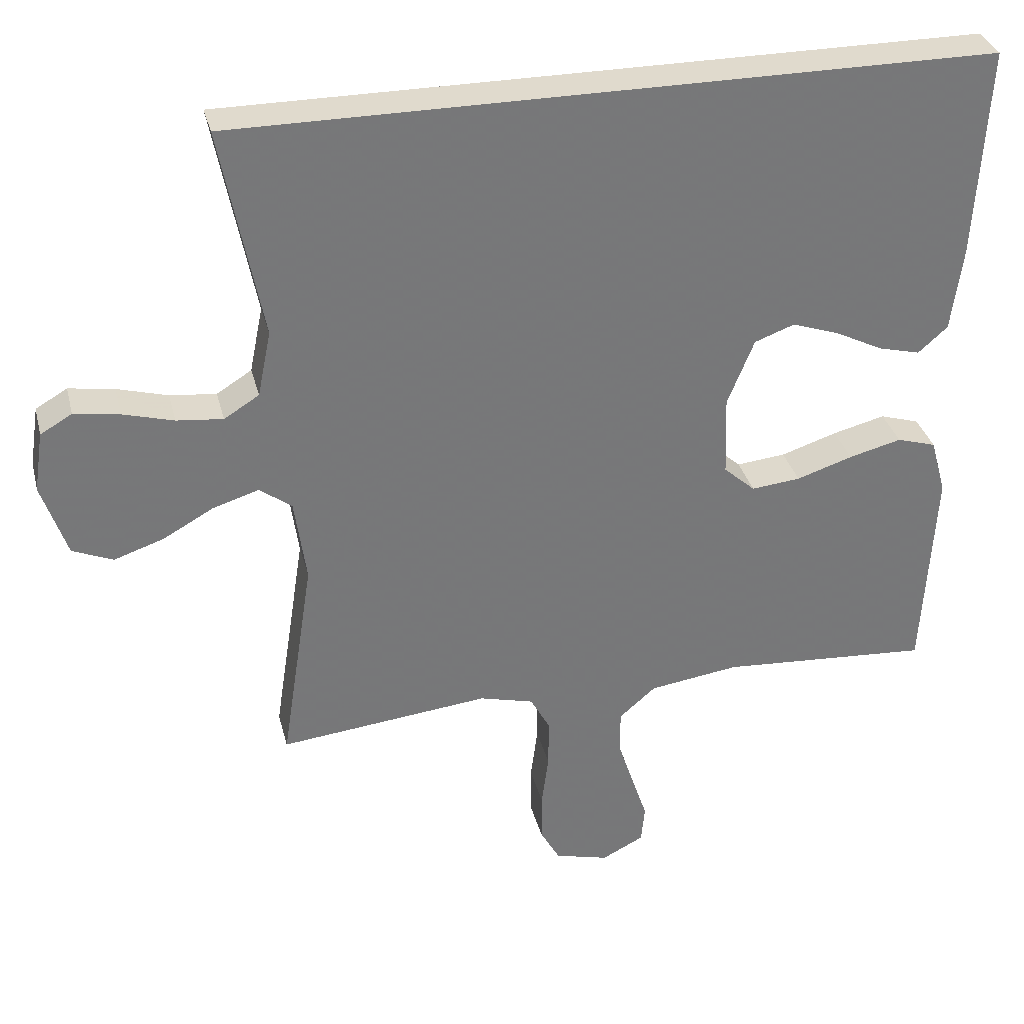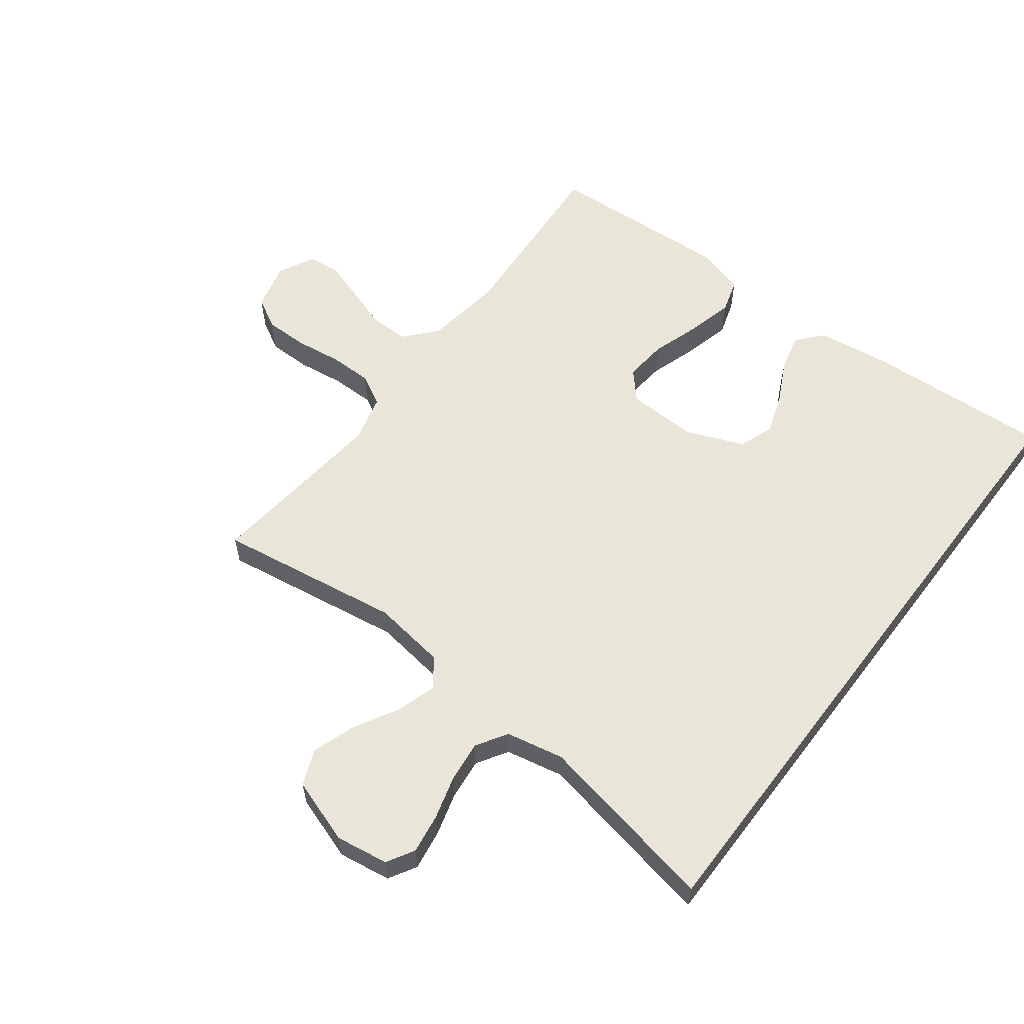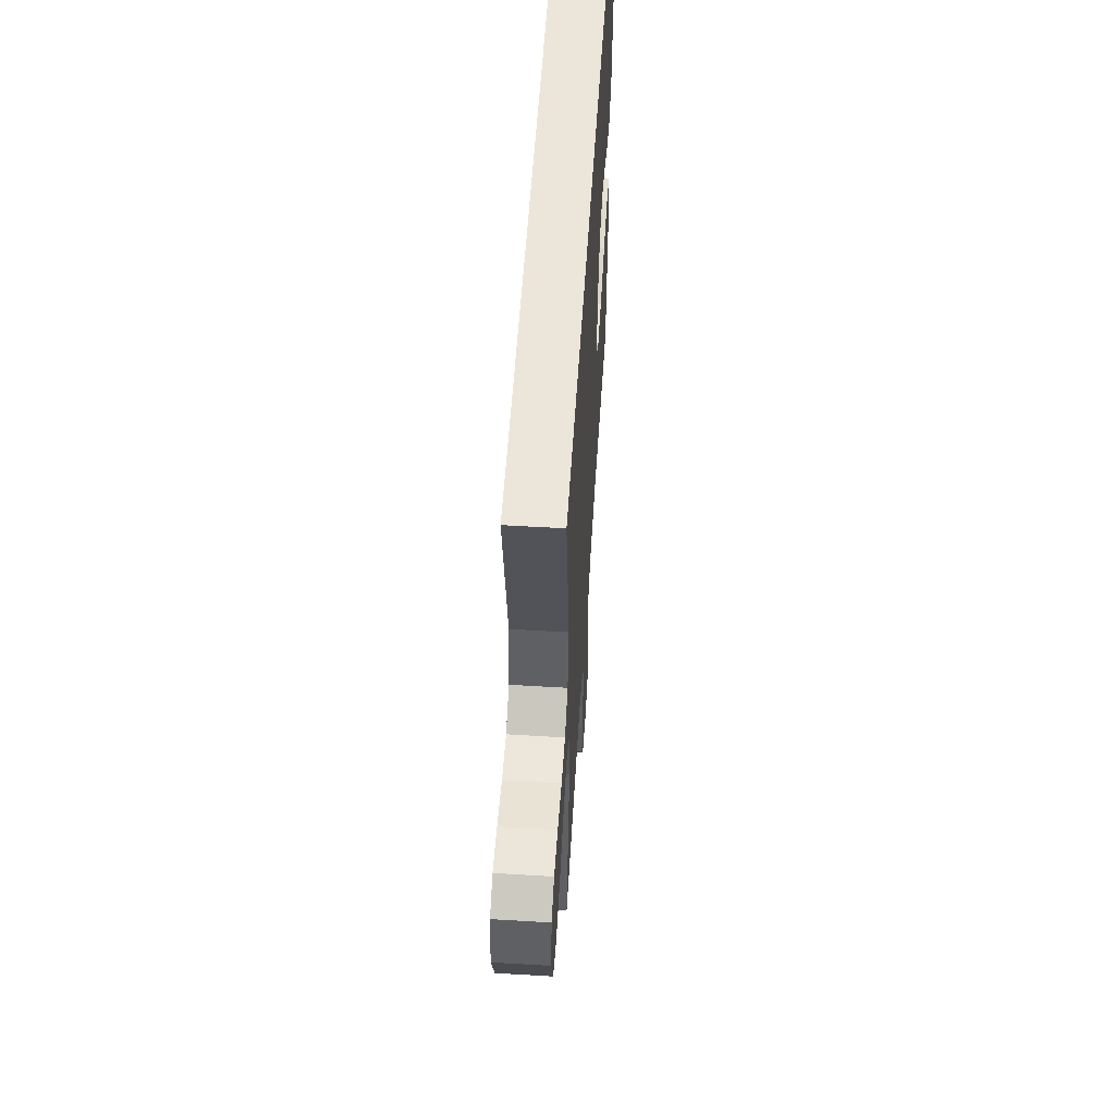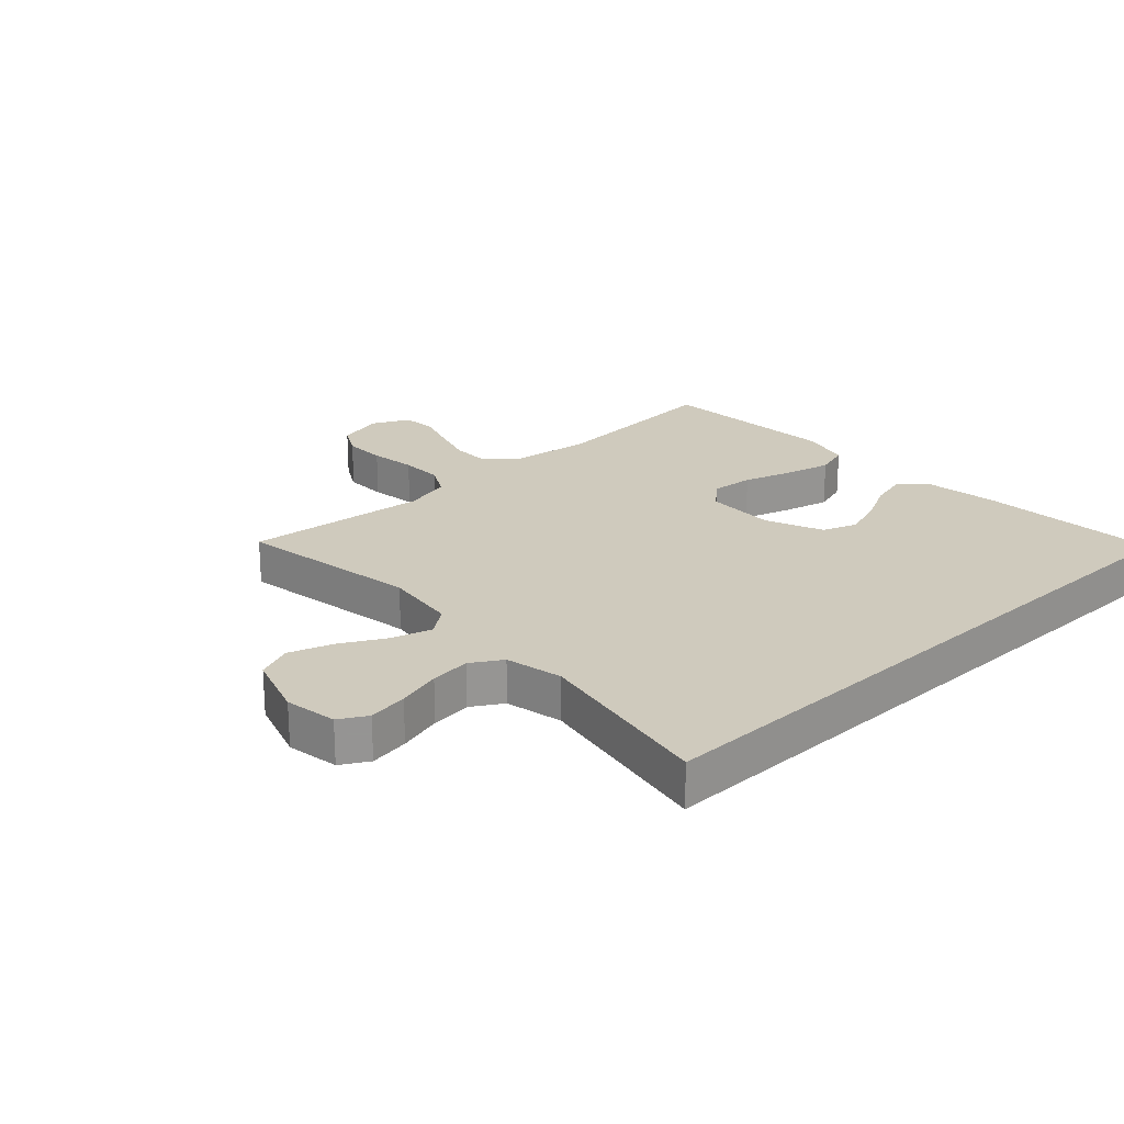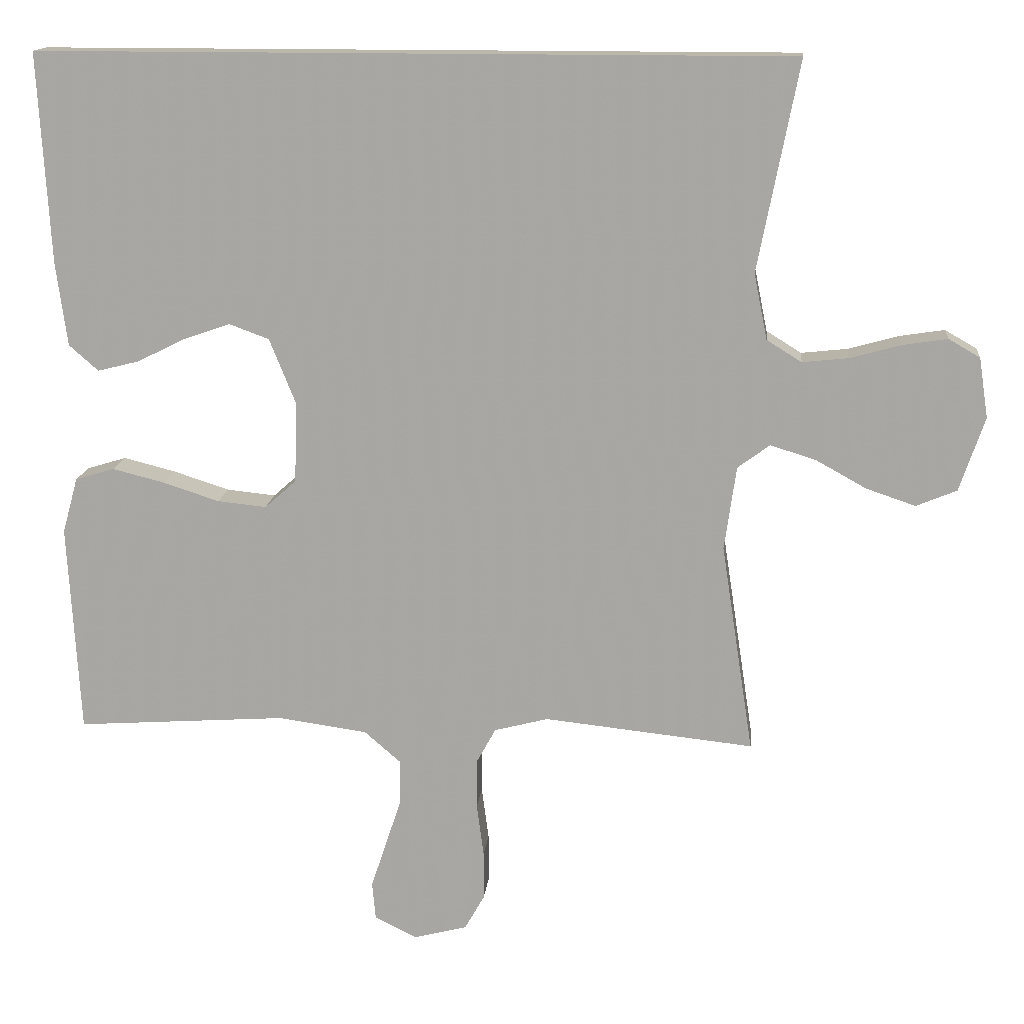
<metadata>
{"format":"obj","ext":"obj","renderer":"f3d","projection":"perspective","resolution":1024,"background":"white","views":[{"elev":33.0,"azim":-13.8,"up":"+Z"},{"elev":58.4,"azim":-52.8,"up":"+Y"},{"elev":56.3,"azim":-86.4,"up":"+Z"},{"elev":22.8,"azim":-43.4,"up":"+Y"},{"elev":14.5,"azim":-174.4,"up":"+Z"}]}
</metadata>
<code>
v 0.53 0.07 0.5
v 0.513 0.07 0.2
v 0.497 0.07 0.08
v 0.455 0.07 0.043
v 0.395 0.07 0.058
v 0.327 0.07 0.092
v 0.26 0.07 0.115
v 0.203 0.07 0.094
v 0.165 0.07 0
v 0.169 0.07 -0.115
v 0.214 0.07 -0.155
v 0.284 0.07 -0.148
v 0.364 0.07 -0.122
v 0.439 0.07 -0.103
v 0.495 0.07 -0.12
v 0.517 0.07 -0.2
v 0.5 0.07 -0.5
v 0.2 0.07 -0.48
v 0.072 0.07 -0.498
v 0.02 0.07 -0.543
v 0.02 0.07 -0.605
v 0.043 0.07 -0.675
v 0.065 0.07 -0.741
v 0.06 0.07 -0.795
v 0 0.07 -0.825
v -0.077 0.07 -0.805
v -0.105 0.07 -0.755
v -0.105 0.07 -0.685
v -0.095 0.07 -0.609
v -0.095 0.07 -0.539
v -0.123 0.07 -0.488
v -0.2 0.07 -0.468
v -0.5 0.07 -0.5
v -0.454 0.07 -0.2
v -0.471 0.07 -0.08
v -0.517 0.07 -0.046
v -0.582 0.07 -0.066
v -0.654 0.07 -0.106
v -0.725 0.07 -0.13
v -0.783 0.07 -0.106
v -0.819 0.07 0
v -0.806 0.07 0.086
v -0.761 0.07 0.112
v -0.696 0.07 0.102
v -0.624 0.07 0.082
v -0.558 0.07 0.075
v -0.508 0.07 0.106
v -0.489 0.07 0.2
v -0.548 0.07 0.5
v 0.53 0 0.5
v 0.513 0 0.2
v 0.497 0 0.08
v 0.455 0 0.043
v 0.395 0 0.058
v 0.327 0 0.092
v 0.26 0 0.115
v 0.203 0 0.094
v 0.165 0 0
v 0.169 0 -0.115
v 0.214 0 -0.155
v 0.284 0 -0.148
v 0.364 0 -0.122
v 0.439 0 -0.103
v 0.495 0 -0.12
v 0.517 0 -0.2
v 0.5 0 -0.5
v 0.2 0 -0.48
v 0.072 0 -0.498
v 0.02 0 -0.543
v 0.02 0 -0.605
v 0.043 0 -0.675
v 0.065 0 -0.741
v 0.06 0 -0.795
v 0 0 -0.825
v -0.077 0 -0.805
v -0.105 0 -0.755
v -0.105 0 -0.685
v -0.095 0 -0.609
v -0.095 0 -0.539
v -0.123 0 -0.488
v -0.2 0 -0.468
v -0.5 0 -0.5
v -0.454 0 -0.2
v -0.471 0 -0.08
v -0.517 0 -0.046
v -0.582 0 -0.066
v -0.654 0 -0.106
v -0.725 0 -0.13
v -0.783 0 -0.106
v -0.819 0 0
v -0.806 0 0.086
v -0.761 0 0.112
v -0.696 0 0.102
v -0.624 0 0.082
v -0.558 0 0.075
v -0.508 0 0.106
v -0.489 0 0.2
v -0.548 0 0.5
f 48 49 1 2
f 47 48 2
f 46 47 2
f 43 44 45
f 42 43 45
f 41 42 45
f 40 41 45
f 39 40 45
f 38 39 45
f 37 38 45
f 36 37 45 46
f 35 36 46 2
f 32 33 34
f 31 32 34 35
f 27 28 29
f 26 27 29
f 25 26 29
f 24 25 29
f 23 24 29
f 22 23 29
f 21 22 29 30
f 20 21 30 31
f 16 17 18
f 15 16 18
f 14 15 18
f 13 14 18
f 12 13 18
f 11 12 18 19
f 20 31 35
f 19 20 35
f 11 19 35
f 10 11 35
f 4 5 6
f 3 4 6
f 2 3 6
f 2 6 7
f 35 2 7
f 9 10 35
f 8 9 35
f 7 8 35
f 51 50 98 97
f 51 97 96
f 51 96 95
f 94 93 92
f 94 92 91
f 94 91 90
f 94 90 89
f 94 89 88
f 94 88 87
f 94 87 86
f 95 94 86 85
f 51 95 85 84
f 83 82 81
f 84 83 81 80
f 78 77 76
f 78 76 75
f 78 75 74
f 78 74 73
f 78 73 72
f 78 72 71
f 79 78 71 70
f 80 79 70 69
f 67 66 65
f 67 65 64
f 67 64 63
f 67 63 62
f 67 62 61
f 68 67 61 60
f 84 80 69
f 84 69 68
f 84 68 60
f 84 60 59
f 55 54 53
f 55 53 52
f 55 52 51
f 56 55 51
f 56 51 84
f 84 59 58
f 84 58 57
f 84 57 56
f 1 50 51 2
f 2 51 52 3
f 3 52 53 4
f 4 53 54 5
f 5 54 55 6
f 6 55 56 7
f 7 56 57 8
f 8 57 58 9
f 9 58 59 10
f 10 59 60 11
f 11 60 61 12
f 12 61 62 13
f 13 62 63 14
f 14 63 64 15
f 15 64 65 16
f 16 65 66 17
f 17 66 67 18
f 18 67 68 19
f 19 68 69 20
f 20 69 70 21
f 21 70 71 22
f 22 71 72 23
f 23 72 73 24
f 24 73 74 25
f 25 74 75 26
f 26 75 76 27
f 27 76 77 28
f 28 77 78 29
f 29 78 79 30
f 30 79 80 31
f 31 80 81 32
f 32 81 82 33
f 33 82 83 34
f 34 83 84 35
f 35 84 85 36
f 36 85 86 37
f 37 86 87 38
f 38 87 88 39
f 39 88 89 40
f 40 89 90 41
f 41 90 91 42
f 42 91 92 43
f 43 92 93 44
f 44 93 94 45
f 45 94 95 46
f 46 95 96 47
f 47 96 97 48
f 48 97 98 49
f 49 98 50 1

</code>
